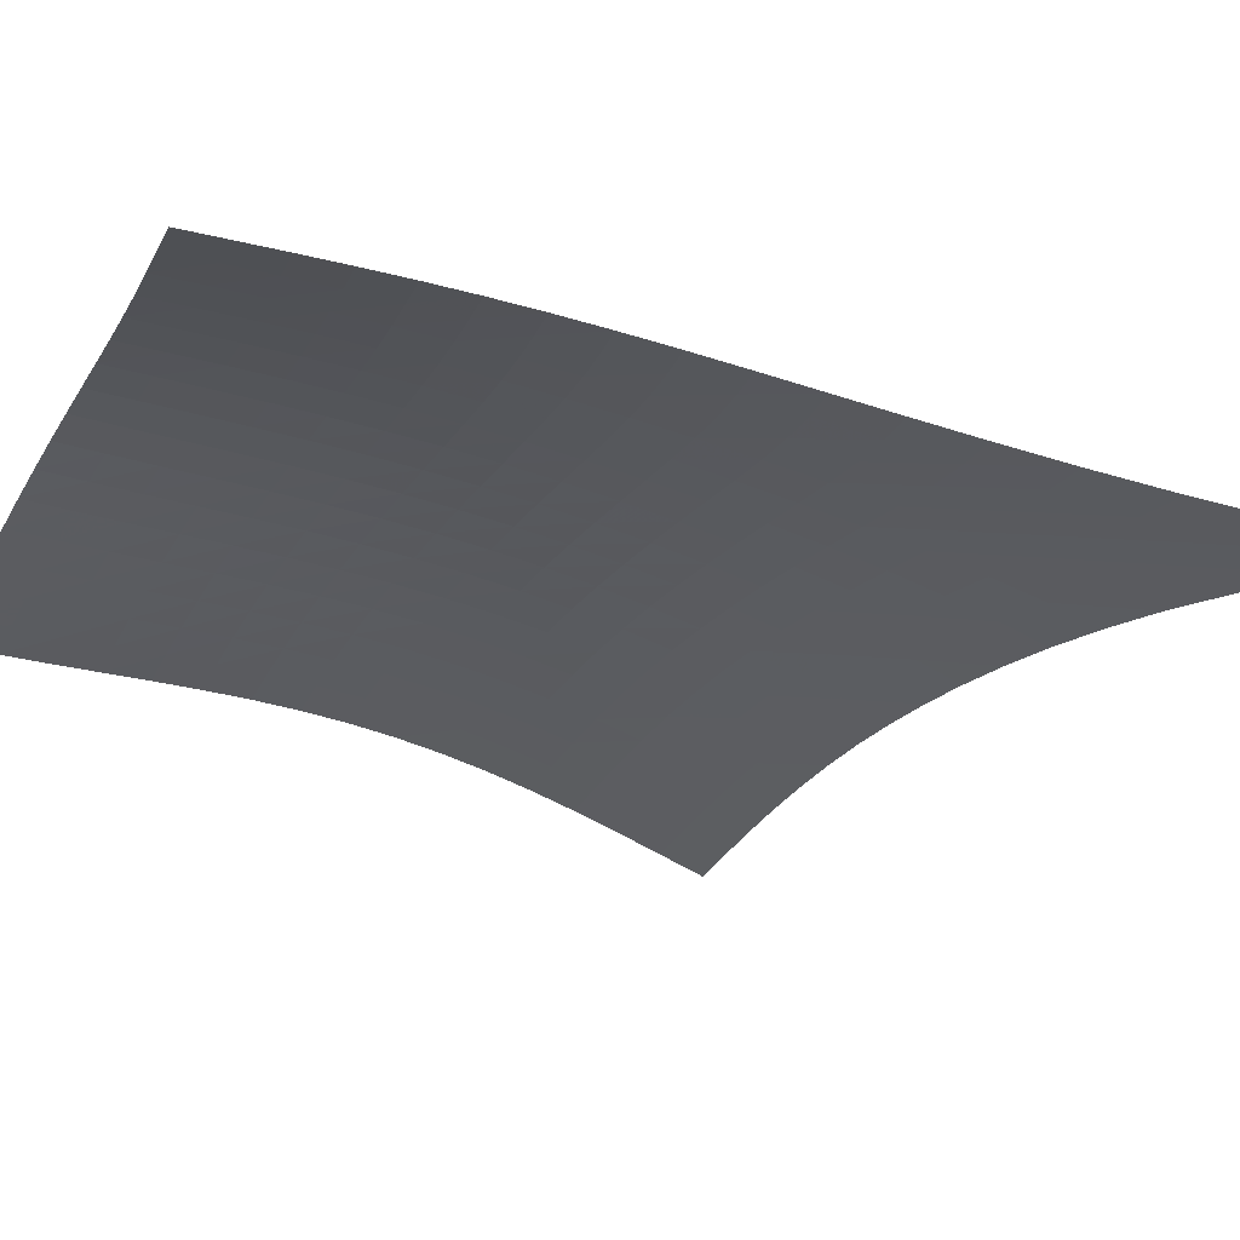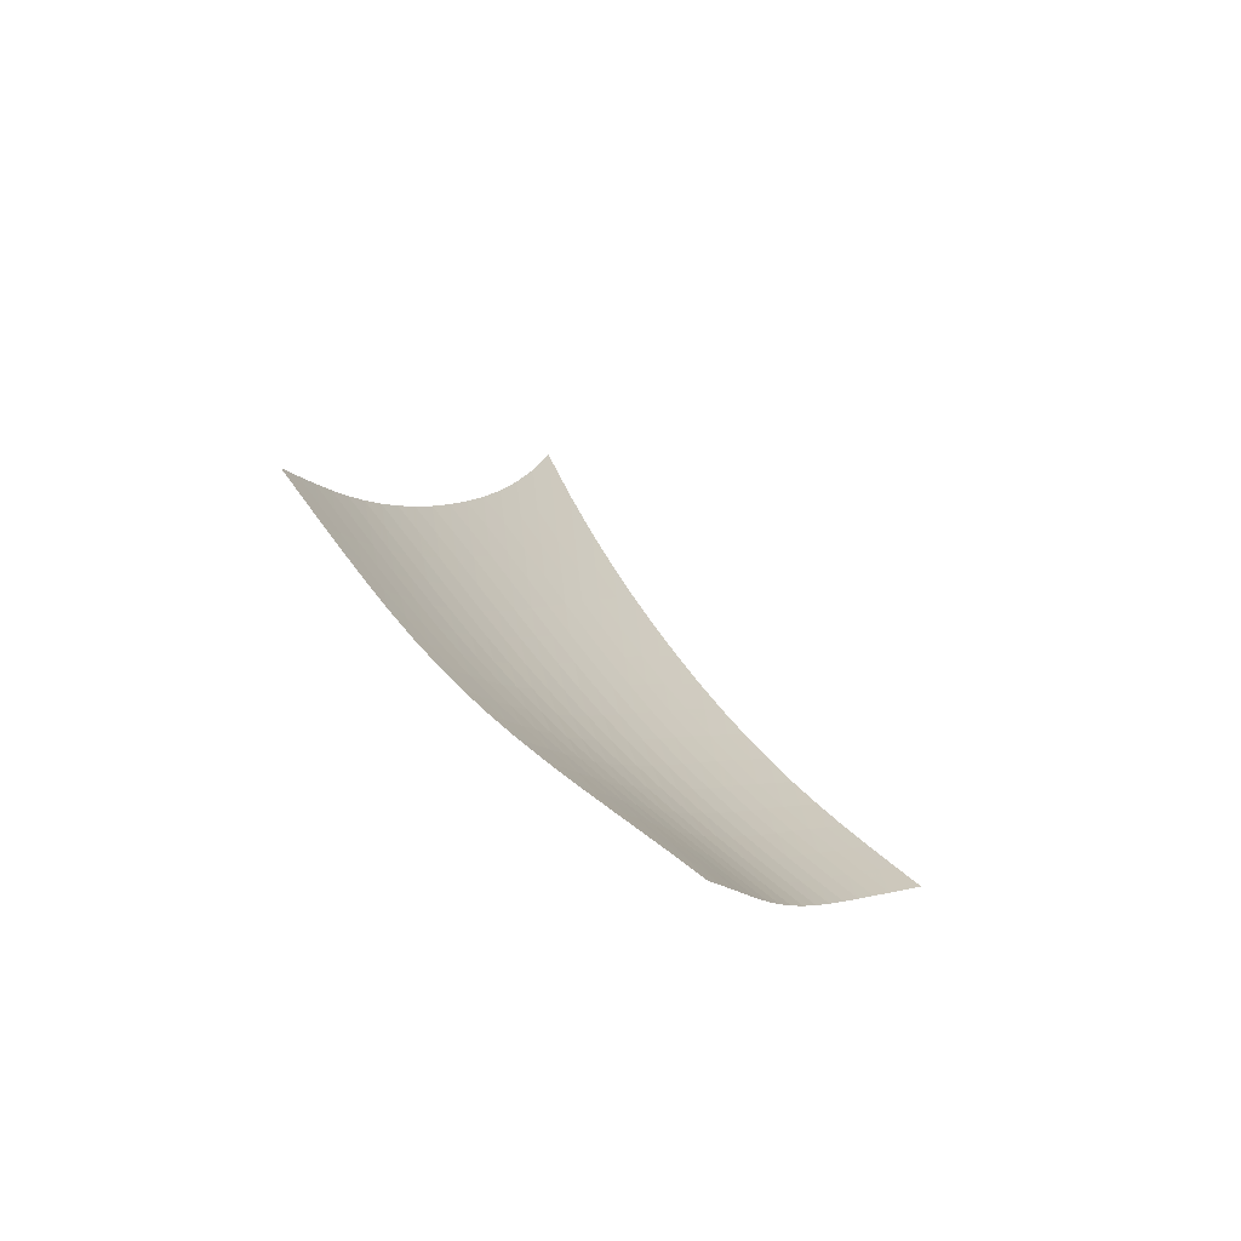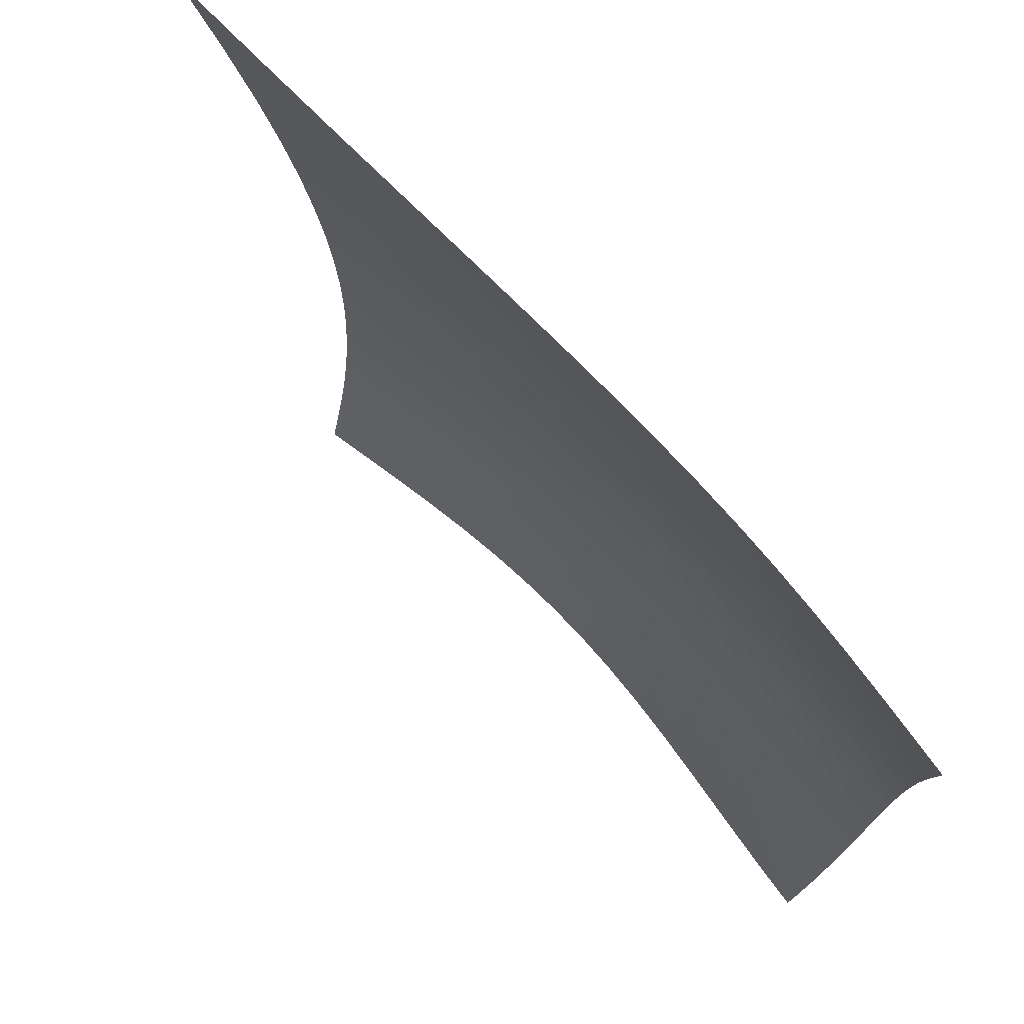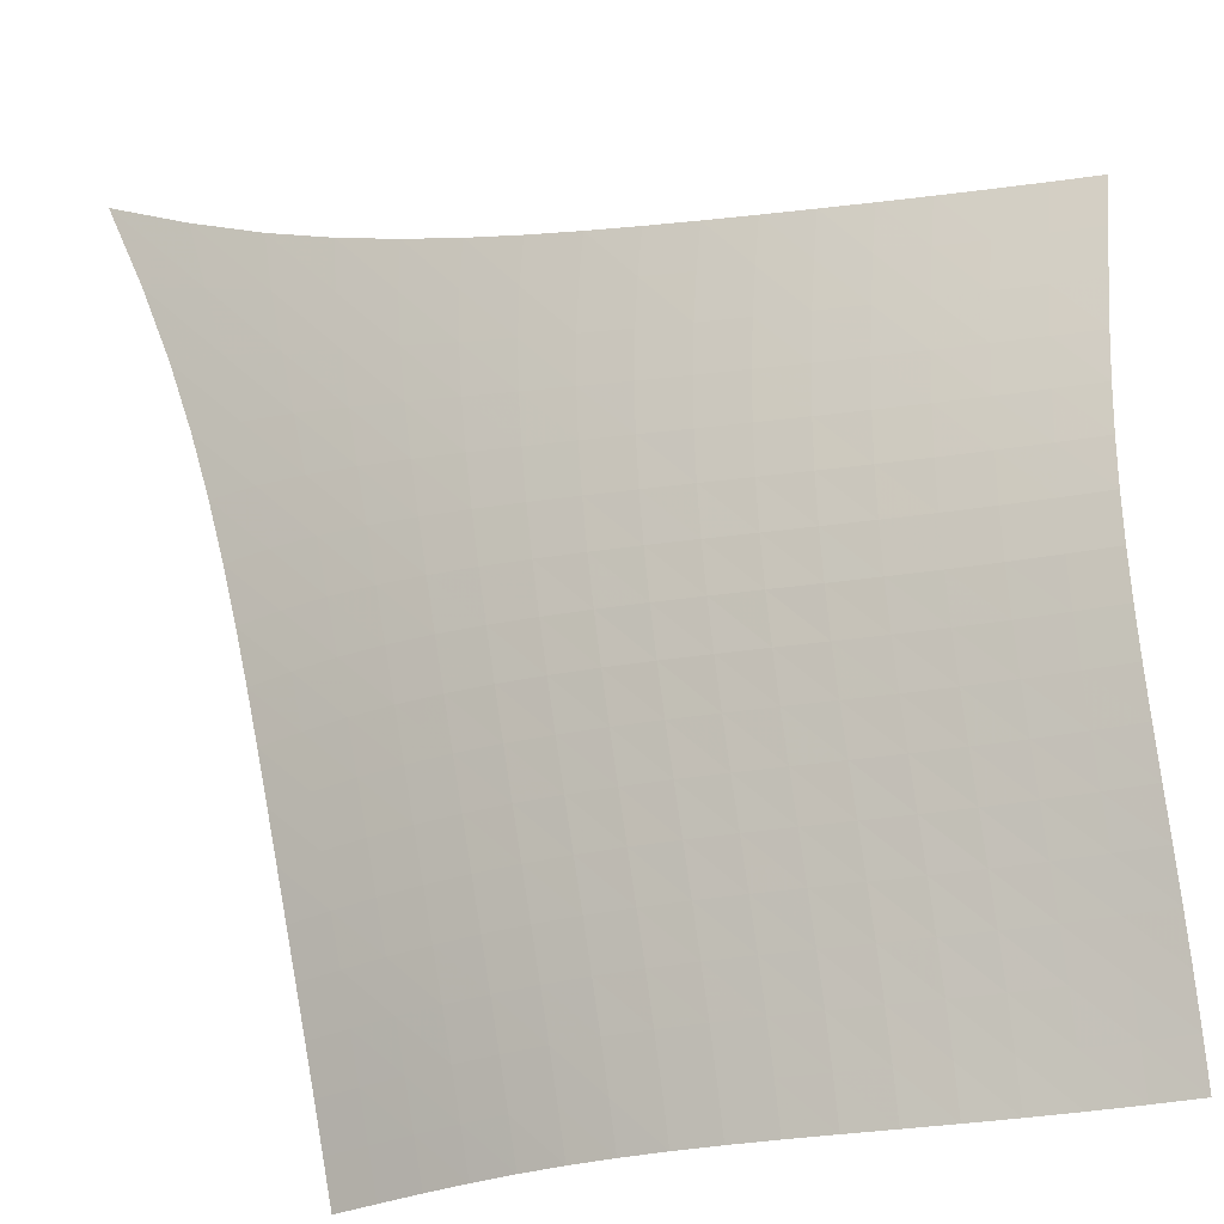
<metadata>
{"format":"obj","ext":"obj","renderer":"f3d","projection":"perspective","resolution":1024,"background":"white","views":[{"elev":16.6,"azim":123.9,"up":"+Z"},{"elev":-55.1,"azim":95.9,"up":"+Y"},{"elev":-36.8,"azim":-143.2,"up":"+Z"},{"elev":33.1,"azim":-32.7,"up":"+Z"}]}
</metadata>
<code>
v -6.498 -0.02514 6.498
v 2.105 -14.06 10.7
v -10.7 -14.06 -2.105
v -2.464 -22.76 2.464
v -10.5 -13.5 -1.543
v -10.3 -12.93 -0.9821
v -10.09 -12.34 -0.4251
v -9.879 -11.73 0.1253
v -9.655 -11.1 0.667
v -9.419 -10.43 1.199
v -9.168 -9.731 1.723
v -8.903 -8.993 2.238
v -8.625 -8.212 2.749
v -8.336 -7.378 3.258
v -8.038 -6.481 3.768
v -7.732 -5.501 4.284
v -7.421 -4.409 4.811
v -7.109 -3.164 5.352
v -6.8 -1.708 5.915
v -5.915 -1.708 6.8
v -5.352 -3.164 7.109
v -4.811 -4.409 7.421
v -4.284 -5.501 7.732
v -3.768 -6.481 8.038
v -3.258 -7.378 8.336
v -2.749 -8.212 8.625
v -2.238 -8.993 8.903
v -1.723 -9.731 9.168
v -1.199 -10.43 9.419
v -0.667 -11.1 9.655
v -0.1253 -11.73 9.879
v 0.4251 -12.34 10.09
v 0.9821 -12.93 10.3
v 1.543 -13.5 10.5
v 1.7 -14.62 10.26
v 1.301 -15.16 9.833
v 0.915 -15.71 9.401
v 0.5457 -16.26 8.965
v 0.1971 -16.82 8.519
v -0.1284 -17.37 8.058
v -0.4291 -17.93 7.576
v -0.7051 -18.49 7.073
v -0.9577 -19.04 6.545
v -1.19 -19.59 5.996
v -1.407 -20.13 5.427
v -1.615 -20.66 4.843
v -1.819 -21.19 4.249
v -2.025 -21.72 3.651
v -2.24 -22.24 3.055
v -3.055 -22.24 2.24
v -3.651 -21.72 2.025
v -4.249 -21.19 1.819
v -4.843 -20.66 1.615
v -5.427 -20.13 1.407
v -5.996 -19.59 1.19
v -6.545 -19.04 0.9577
v -7.073 -18.49 0.7051
v -7.576 -17.93 0.4291
v -8.058 -17.37 0.1284
v -8.519 -16.82 -0.1971
v -8.965 -16.26 -0.5457
v -9.401 -15.71 -0.915
v -9.833 -15.16 -1.301
v -10.26 -14.62 -1.7
v -6.266 -2.836 6.266
v -6.599 -4.015 5.733
v -6.925 -5.112 5.21
v -7.245 -6.121 4.695
v -7.557 -7.056 4.186
v -7.862 -7.928 3.679
v -8.156 -8.749 3.171
v -8.439 -9.525 2.66
v -8.71 -10.26 2.143
v -8.966 -10.96 1.617
v -9.208 -11.63 1.083
v -9.436 -12.27 0.5384
v -9.653 -12.89 -0.01467
v -9.861 -13.48 -0.5742
v -10.06 -14.05 -1.137
v -5.733 -4.015 6.599
v -6.089 -4.957 6.089
v -6.43 -5.902 5.584
v -6.76 -6.814 5.082
v -7.08 -7.688 4.582
v -7.391 -8.523 4.081
v -7.69 -9.32 3.577
v -7.978 -10.08 3.067
v -8.252 -10.81 2.551
v -8.513 -11.51 2.025
v -8.759 -12.18 1.489
v -8.992 -12.82 0.9434
v -9.213 -13.44 0.3887
v -9.425 -14.03 -0.1725
v -9.63 -14.6 -0.7371
v -5.21 -5.112 6.925
v -5.584 -5.902 6.43
v -5.939 -6.727 5.939
v -6.279 -7.553 5.449
v -6.607 -8.366 4.957
v -6.923 -9.158 4.463
v -7.226 -9.926 3.963
v -7.518 -10.67 3.457
v -7.796 -11.39 2.941
v -8.059 -12.08 2.416
v -8.309 -12.74 1.88
v -8.545 -13.38 1.334
v -8.77 -13.99 0.7789
v -8.986 -14.58 0.2166
v -9.196 -15.15 -0.3492
v -4.695 -6.121 7.245
v -5.082 -6.814 6.76
v -5.449 -7.553 6.279
v -5.798 -8.31 5.798
v -6.133 -9.069 5.314
v -6.454 -9.82 4.826
v -6.761 -10.56 4.331
v -7.055 -11.28 3.827
v -7.336 -11.98 3.313
v -7.602 -12.66 2.789
v -7.853 -13.31 2.253
v -8.092 -13.94 1.707
v -8.321 -14.55 1.151
v -8.54 -15.14 0.5886
v -8.755 -15.71 0.0217
v -4.186 -7.056 7.557
v -4.582 -7.688 7.08
v -4.957 -8.366 6.607
v -5.314 -9.069 6.133
v -5.655 -9.783 5.655
v -5.981 -10.5 5.171
v -6.291 -11.21 4.679
v -6.587 -11.9 4.178
v -6.868 -12.59 3.665
v -7.135 -13.25 3.141
v -7.388 -13.9 2.606
v -7.629 -14.52 2.059
v -7.86 -15.12 1.503
v -8.084 -15.7 0.9398
v -8.303 -16.27 0.3719
v -3.679 -7.928 7.862
v -4.081 -8.523 7.391
v -4.463 -9.158 6.923
v -4.826 -9.82 6.454
v -5.171 -10.5 5.981
v -5.5 -11.18 5.5
v -5.813 -11.86 5.01
v -6.109 -12.54 4.51
v -6.391 -13.2 3.997
v -6.657 -13.85 3.473
v -6.91 -14.49 2.936
v -7.152 -15.1 2.389
v -7.384 -15.69 1.832
v -7.611 -16.27 1.268
v -7.835 -16.83 0.6988
v -3.171 -8.749 8.156
v -3.577 -9.32 7.69
v -3.963 -9.926 7.226
v -4.331 -10.56 6.761
v -4.679 -11.21 6.291
v -5.01 -11.86 5.813
v -5.323 -12.52 5.323
v -5.62 -13.18 4.822
v -5.9 -13.82 4.309
v -6.165 -14.46 3.782
v -6.416 -15.08 3.244
v -6.657 -15.68 2.695
v -6.891 -16.27 2.136
v -7.12 -16.84 1.571
v -7.348 -17.39 1.001
v -2.66 -9.525 8.439
v -3.067 -10.08 7.978
v -3.457 -10.67 7.518
v -3.827 -11.28 7.055
v -4.178 -11.9 6.587
v -4.51 -12.54 6.109
v -4.822 -13.18 5.62
v -5.117 -13.81 5.117
v -5.394 -14.44 4.601
v -5.657 -15.06 4.072
v -5.906 -15.67 3.53
v -6.145 -16.27 2.978
v -6.377 -16.84 2.417
v -6.608 -17.4 1.849
v -6.839 -17.95 1.278
v -2.143 -10.26 8.71
v -2.551 -10.81 8.252
v -2.941 -11.39 7.796
v -3.313 -11.98 7.336
v -3.665 -12.59 6.868
v -3.997 -13.2 6.391
v -4.309 -13.82 5.9
v -4.601 -14.44 5.394
v -4.875 -15.06 4.875
v -5.133 -15.66 4.342
v -5.378 -16.26 3.796
v -5.614 -16.84 3.239
v -5.845 -17.41 2.675
v -6.075 -17.97 2.105
v -6.308 -18.51 1.532
v -1.617 -10.96 8.966
v -2.025 -11.51 8.513
v -2.416 -12.08 8.059
v -2.789 -12.66 7.602
v -3.141 -13.25 7.135
v -3.473 -13.85 6.657
v -3.782 -14.46 6.165
v -4.072 -15.06 5.657
v -4.342 -15.66 5.133
v -4.595 -16.26 4.595
v -4.836 -16.84 4.044
v -5.067 -17.41 3.483
v -5.295 -17.97 2.915
v -5.524 -18.52 2.341
v -5.757 -19.06 1.766
v -1.083 -11.63 9.208
v -1.489 -12.18 8.759
v -1.88 -12.74 8.309
v -2.253 -13.31 7.853
v -2.606 -13.9 7.388
v -2.936 -14.49 6.91
v -3.244 -15.08 6.416
v -3.53 -15.67 5.906
v -3.796 -16.26 5.378
v -4.044 -16.84 4.836
v -4.28 -17.41 4.28
v -4.507 -17.98 3.714
v -4.731 -18.53 3.14
v -4.956 -19.07 2.563
v -5.188 -19.6 1.985
v -0.5384 -12.27 9.436
v -0.9434 -12.82 8.992
v -1.334 -13.38 8.545
v -1.707 -13.94 8.092
v -2.059 -14.52 7.629
v -2.389 -15.1 7.152
v -2.695 -15.68 6.657
v -2.978 -16.27 6.145
v -3.239 -16.84 5.614
v -3.483 -17.41 5.067
v -3.714 -17.98 4.507
v -3.936 -18.53 3.936
v -4.155 -19.08 3.357
v -4.377 -19.61 2.776
v -4.606 -20.14 2.194
v 0.01467 -12.89 9.653
v -0.3887 -13.44 9.213
v -0.7789 -13.99 8.77
v -1.151 -14.55 8.321
v -1.503 -15.12 7.86
v -1.832 -15.69 7.384
v -2.136 -16.27 6.891
v -2.417 -16.84 6.377
v -2.675 -17.41 5.845
v -2.915 -17.97 5.295
v -3.14 -18.53 4.731
v -3.357 -19.08 4.155
v -3.572 -19.61 3.572
v -3.79 -20.15 2.986
v -4.015 -20.67 2.401
v 0.5742 -13.48 9.861
v 0.1725 -14.03 9.425
v -0.2166 -14.58 8.986
v -0.5886 -15.14 8.54
v -0.9398 -15.7 8.084
v -1.268 -16.27 7.611
v -1.571 -16.84 7.12
v -1.849 -17.4 6.608
v -2.105 -17.97 6.075
v -2.341 -18.52 5.524
v -2.563 -19.07 4.956
v -2.776 -19.61 4.377
v -2.986 -20.15 3.79
v -3.2 -20.67 3.2
v -3.421 -21.2 2.611
v 1.137 -14.05 10.06
v 0.7371 -14.6 9.63
v 0.3492 -15.15 9.196
v -0.0217 -15.71 8.755
v -0.3719 -16.27 8.303
v -0.6988 -16.83 7.835
v -1.001 -17.39 7.348
v -1.278 -17.95 6.839
v -1.532 -18.51 6.308
v -1.766 -19.06 5.757
v -1.985 -19.6 5.188
v -2.194 -20.14 4.606
v -2.401 -20.67 4.015
v -2.611 -21.2 3.421
v -2.828 -21.72 2.828
f 289 49 4
f 289 4 50
f 5 79 64
f 5 64 3
f 79 94 63
f 79 63 64
f 94 109 62
f 94 62 63
f 109 124 61
f 109 61 62
f 124 139 60
f 124 60 61
f 139 154 59
f 139 59 60
f 154 169 58
f 154 58 59
f 169 184 57
f 169 57 58
f 184 199 56
f 184 56 57
f 199 214 55
f 199 55 56
f 214 229 54
f 214 54 55
f 229 244 53
f 229 53 54
f 244 259 52
f 244 52 53
f 259 274 51
f 259 51 52
f 274 289 50
f 274 50 51
f 1 20 65
f 1 65 19
f 19 65 66
f 19 66 18
f 18 66 67
f 18 67 17
f 17 67 68
f 17 68 16
f 16 68 69
f 16 69 15
f 15 69 70
f 15 70 14
f 14 70 71
f 14 71 13
f 13 71 72
f 13 72 12
f 12 72 73
f 12 73 11
f 11 73 74
f 11 74 10
f 10 74 75
f 10 75 9
f 9 75 76
f 9 76 8
f 8 76 77
f 8 77 7
f 7 77 78
f 7 78 6
f 6 78 79
f 6 79 5
f 20 21 80
f 20 80 65
f 65 80 81
f 65 81 66
f 66 81 82
f 66 82 67
f 67 82 83
f 67 83 68
f 68 83 84
f 68 84 69
f 69 84 85
f 69 85 70
f 70 85 86
f 70 86 71
f 71 86 87
f 71 87 72
f 72 87 88
f 72 88 73
f 73 88 89
f 73 89 74
f 74 89 90
f 74 90 75
f 75 90 91
f 75 91 76
f 76 91 92
f 76 92 77
f 77 92 93
f 77 93 78
f 78 93 94
f 78 94 79
f 21 22 95
f 21 95 80
f 80 95 96
f 80 96 81
f 81 96 97
f 81 97 82
f 82 97 98
f 82 98 83
f 83 98 99
f 83 99 84
f 84 99 100
f 84 100 85
f 85 100 101
f 85 101 86
f 86 101 102
f 86 102 87
f 87 102 103
f 87 103 88
f 88 103 104
f 88 104 89
f 89 104 105
f 89 105 90
f 90 105 106
f 90 106 91
f 91 106 107
f 91 107 92
f 92 107 108
f 92 108 93
f 93 108 109
f 93 109 94
f 22 23 110
f 22 110 95
f 95 110 111
f 95 111 96
f 96 111 112
f 96 112 97
f 97 112 113
f 97 113 98
f 98 113 114
f 98 114 99
f 99 114 115
f 99 115 100
f 100 115 116
f 100 116 101
f 101 116 117
f 101 117 102
f 102 117 118
f 102 118 103
f 103 118 119
f 103 119 104
f 104 119 120
f 104 120 105
f 105 120 121
f 105 121 106
f 106 121 122
f 106 122 107
f 107 122 123
f 107 123 108
f 108 123 124
f 108 124 109
f 23 24 125
f 23 125 110
f 110 125 126
f 110 126 111
f 111 126 127
f 111 127 112
f 112 127 128
f 112 128 113
f 113 128 129
f 113 129 114
f 114 129 130
f 114 130 115
f 115 130 131
f 115 131 116
f 116 131 132
f 116 132 117
f 117 132 133
f 117 133 118
f 118 133 134
f 118 134 119
f 119 134 135
f 119 135 120
f 120 135 136
f 120 136 121
f 121 136 137
f 121 137 122
f 122 137 138
f 122 138 123
f 123 138 139
f 123 139 124
f 24 25 140
f 24 140 125
f 125 140 141
f 125 141 126
f 126 141 142
f 126 142 127
f 127 142 143
f 127 143 128
f 128 143 144
f 128 144 129
f 129 144 145
f 129 145 130
f 130 145 146
f 130 146 131
f 131 146 147
f 131 147 132
f 132 147 148
f 132 148 133
f 133 148 149
f 133 149 134
f 134 149 150
f 134 150 135
f 135 150 151
f 135 151 136
f 136 151 152
f 136 152 137
f 137 152 153
f 137 153 138
f 138 153 154
f 138 154 139
f 25 26 155
f 25 155 140
f 140 155 156
f 140 156 141
f 141 156 157
f 141 157 142
f 142 157 158
f 142 158 143
f 143 158 159
f 143 159 144
f 144 159 160
f 144 160 145
f 145 160 161
f 145 161 146
f 146 161 162
f 146 162 147
f 147 162 163
f 147 163 148
f 148 163 164
f 148 164 149
f 149 164 165
f 149 165 150
f 150 165 166
f 150 166 151
f 151 166 167
f 151 167 152
f 152 167 168
f 152 168 153
f 153 168 169
f 153 169 154
f 26 27 170
f 26 170 155
f 155 170 171
f 155 171 156
f 156 171 172
f 156 172 157
f 157 172 173
f 157 173 158
f 158 173 174
f 158 174 159
f 159 174 175
f 159 175 160
f 160 175 176
f 160 176 161
f 161 176 177
f 161 177 162
f 162 177 178
f 162 178 163
f 163 178 179
f 163 179 164
f 164 179 180
f 164 180 165
f 165 180 181
f 165 181 166
f 166 181 182
f 166 182 167
f 167 182 183
f 167 183 168
f 168 183 184
f 168 184 169
f 27 28 185
f 27 185 170
f 170 185 186
f 170 186 171
f 171 186 187
f 171 187 172
f 172 187 188
f 172 188 173
f 173 188 189
f 173 189 174
f 174 189 190
f 174 190 175
f 175 190 191
f 175 191 176
f 176 191 192
f 176 192 177
f 177 192 193
f 177 193 178
f 178 193 194
f 178 194 179
f 179 194 195
f 179 195 180
f 180 195 196
f 180 196 181
f 181 196 197
f 181 197 182
f 182 197 198
f 182 198 183
f 183 198 199
f 183 199 184
f 28 29 200
f 28 200 185
f 185 200 201
f 185 201 186
f 186 201 202
f 186 202 187
f 187 202 203
f 187 203 188
f 188 203 204
f 188 204 189
f 189 204 205
f 189 205 190
f 190 205 206
f 190 206 191
f 191 206 207
f 191 207 192
f 192 207 208
f 192 208 193
f 193 208 209
f 193 209 194
f 194 209 210
f 194 210 195
f 195 210 211
f 195 211 196
f 196 211 212
f 196 212 197
f 197 212 213
f 197 213 198
f 198 213 214
f 198 214 199
f 29 30 215
f 29 215 200
f 200 215 216
f 200 216 201
f 201 216 217
f 201 217 202
f 202 217 218
f 202 218 203
f 203 218 219
f 203 219 204
f 204 219 220
f 204 220 205
f 205 220 221
f 205 221 206
f 206 221 222
f 206 222 207
f 207 222 223
f 207 223 208
f 208 223 224
f 208 224 209
f 209 224 225
f 209 225 210
f 210 225 226
f 210 226 211
f 211 226 227
f 211 227 212
f 212 227 228
f 212 228 213
f 213 228 229
f 213 229 214
f 30 31 230
f 30 230 215
f 215 230 231
f 215 231 216
f 216 231 232
f 216 232 217
f 217 232 233
f 217 233 218
f 218 233 234
f 218 234 219
f 219 234 235
f 219 235 220
f 220 235 236
f 220 236 221
f 221 236 237
f 221 237 222
f 222 237 238
f 222 238 223
f 223 238 239
f 223 239 224
f 224 239 240
f 224 240 225
f 225 240 241
f 225 241 226
f 226 241 242
f 226 242 227
f 227 242 243
f 227 243 228
f 228 243 244
f 228 244 229
f 31 32 245
f 31 245 230
f 230 245 246
f 230 246 231
f 231 246 247
f 231 247 232
f 232 247 248
f 232 248 233
f 233 248 249
f 233 249 234
f 234 249 250
f 234 250 235
f 235 250 251
f 235 251 236
f 236 251 252
f 236 252 237
f 237 252 253
f 237 253 238
f 238 253 254
f 238 254 239
f 239 254 255
f 239 255 240
f 240 255 256
f 240 256 241
f 241 256 257
f 241 257 242
f 242 257 258
f 242 258 243
f 243 258 259
f 243 259 244
f 32 33 260
f 32 260 245
f 245 260 261
f 245 261 246
f 246 261 262
f 246 262 247
f 247 262 263
f 247 263 248
f 248 263 264
f 248 264 249
f 249 264 265
f 249 265 250
f 250 265 266
f 250 266 251
f 251 266 267
f 251 267 252
f 252 267 268
f 252 268 253
f 253 268 269
f 253 269 254
f 254 269 270
f 254 270 255
f 255 270 271
f 255 271 256
f 256 271 272
f 256 272 257
f 257 272 273
f 257 273 258
f 258 273 274
f 258 274 259
f 33 34 275
f 33 275 260
f 260 275 276
f 260 276 261
f 261 276 277
f 261 277 262
f 262 277 278
f 262 278 263
f 263 278 279
f 263 279 264
f 264 279 280
f 264 280 265
f 265 280 281
f 265 281 266
f 266 281 282
f 266 282 267
f 267 282 283
f 267 283 268
f 268 283 284
f 268 284 269
f 269 284 285
f 269 285 270
f 270 285 286
f 270 286 271
f 271 286 287
f 271 287 272
f 272 287 288
f 272 288 273
f 273 288 289
f 273 289 274
f 34 2 35
f 34 35 275
f 275 35 36
f 275 36 276
f 276 36 37
f 276 37 277
f 277 37 38
f 277 38 278
f 278 38 39
f 278 39 279
f 279 39 40
f 279 40 280
f 280 40 41
f 280 41 281
f 281 41 42
f 281 42 282
f 282 42 43
f 282 43 283
f 283 43 44
f 283 44 284
f 284 44 45
f 284 45 285
f 285 45 46
f 285 46 286
f 286 46 47
f 286 47 287
f 287 47 48
f 287 48 288
f 288 48 49
f 288 49 289

</code>
